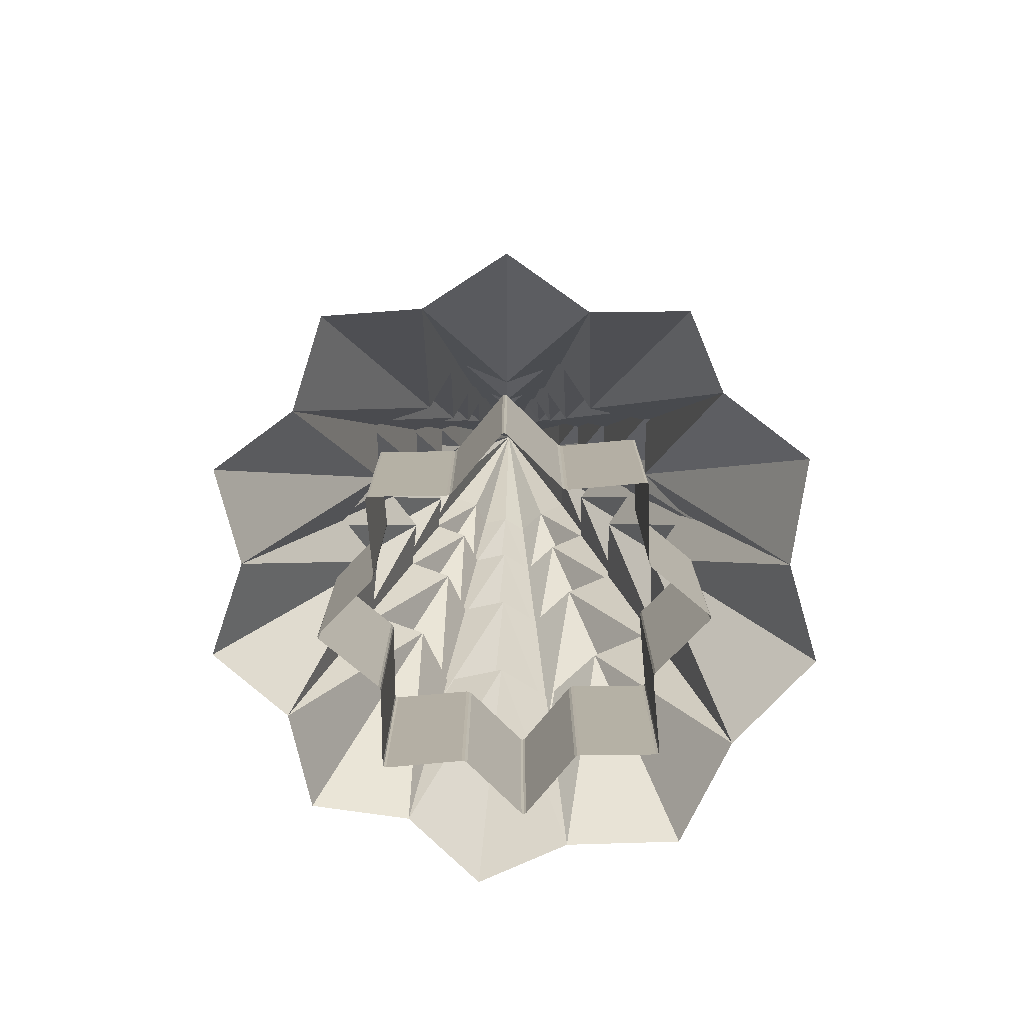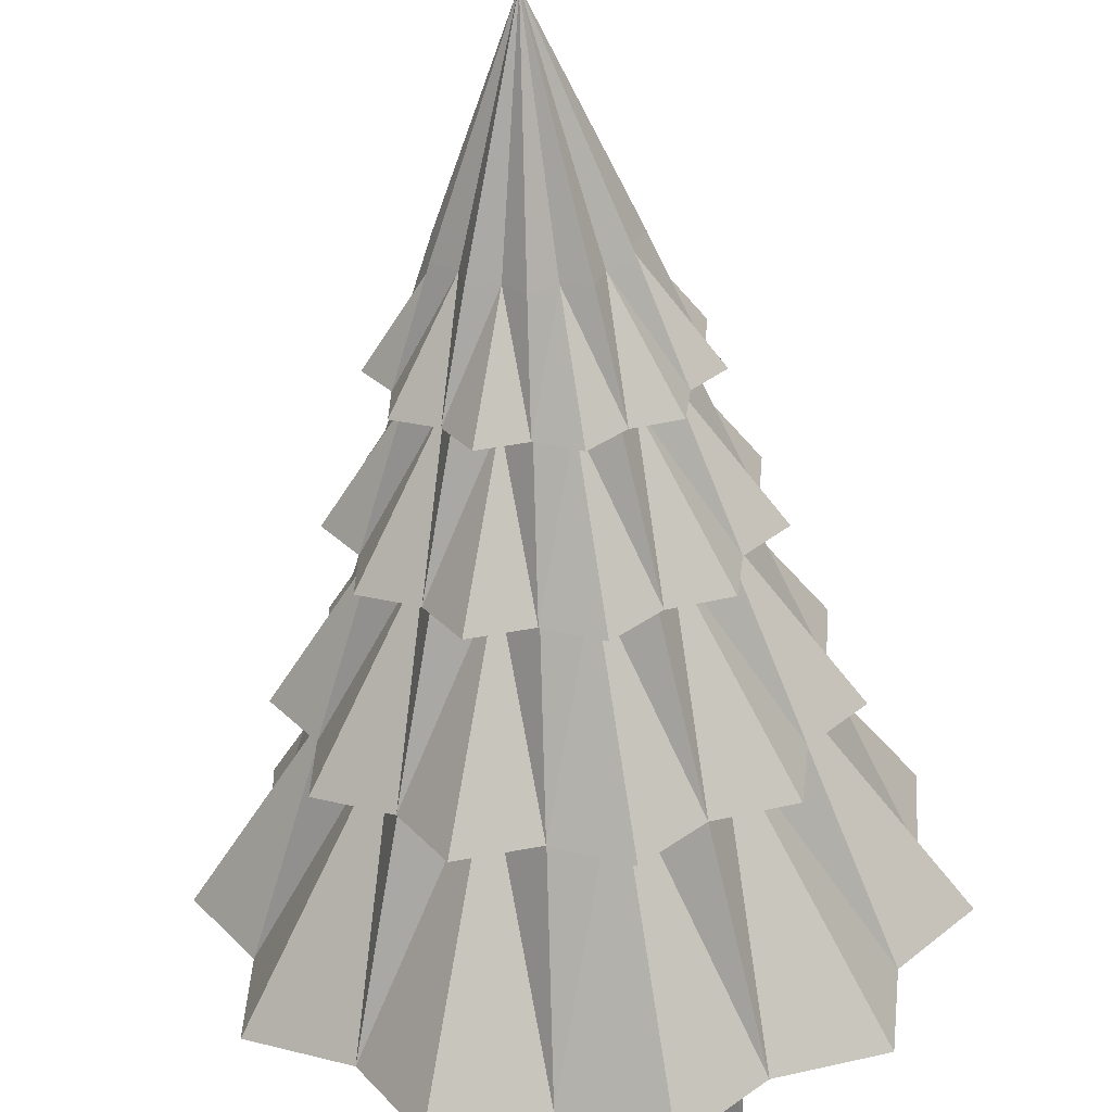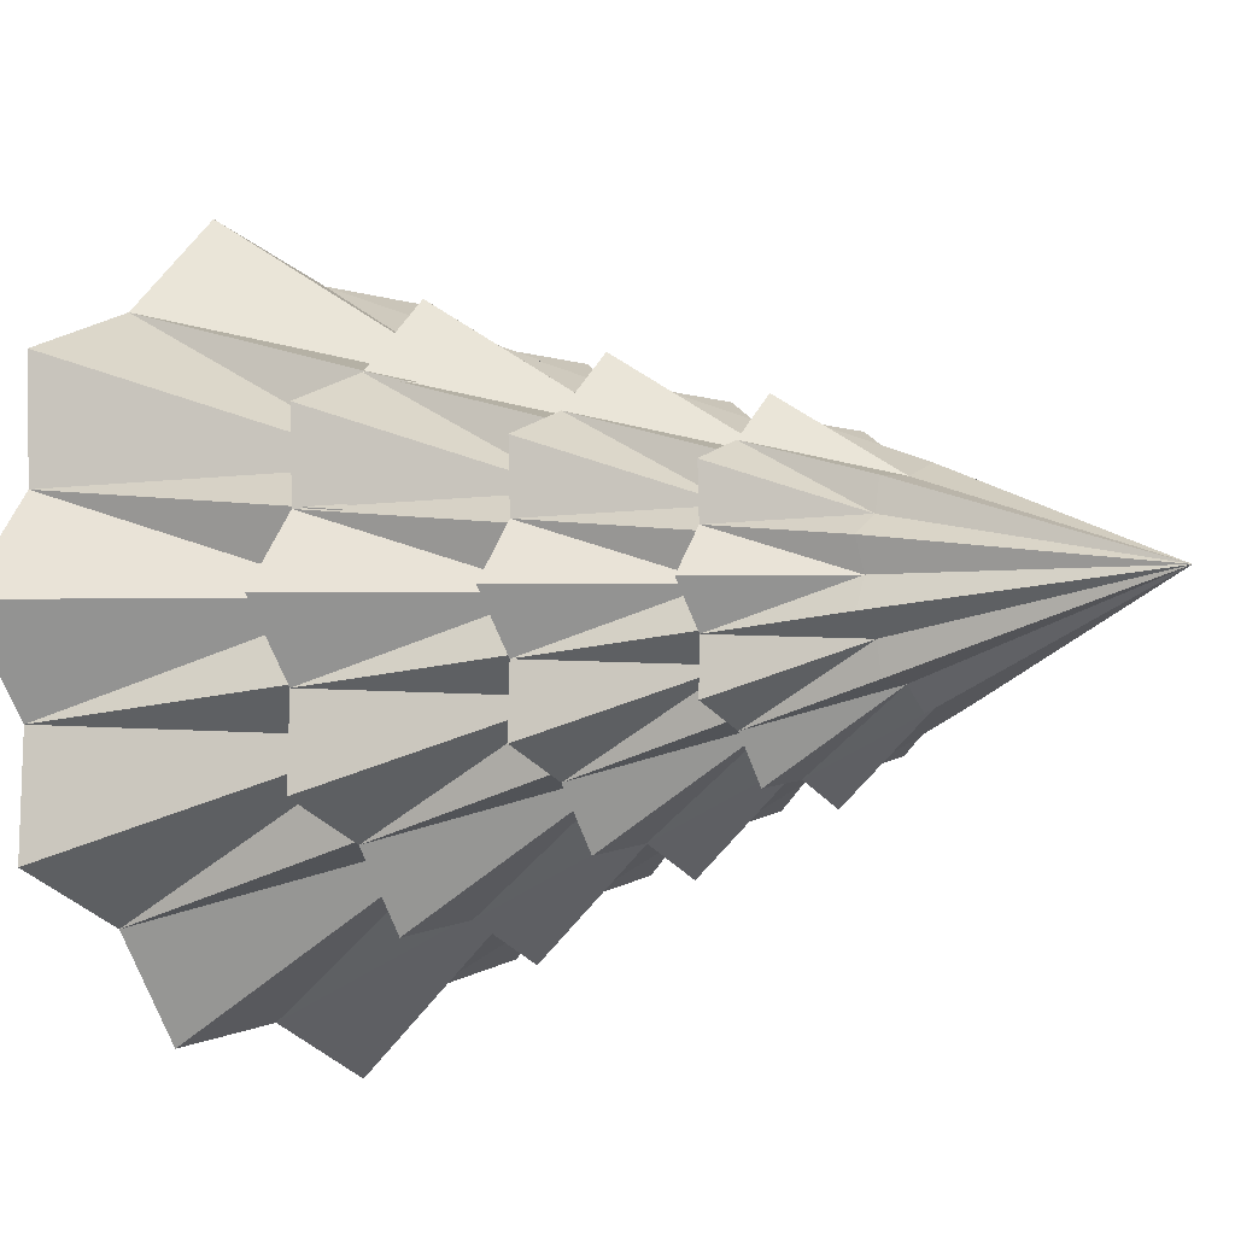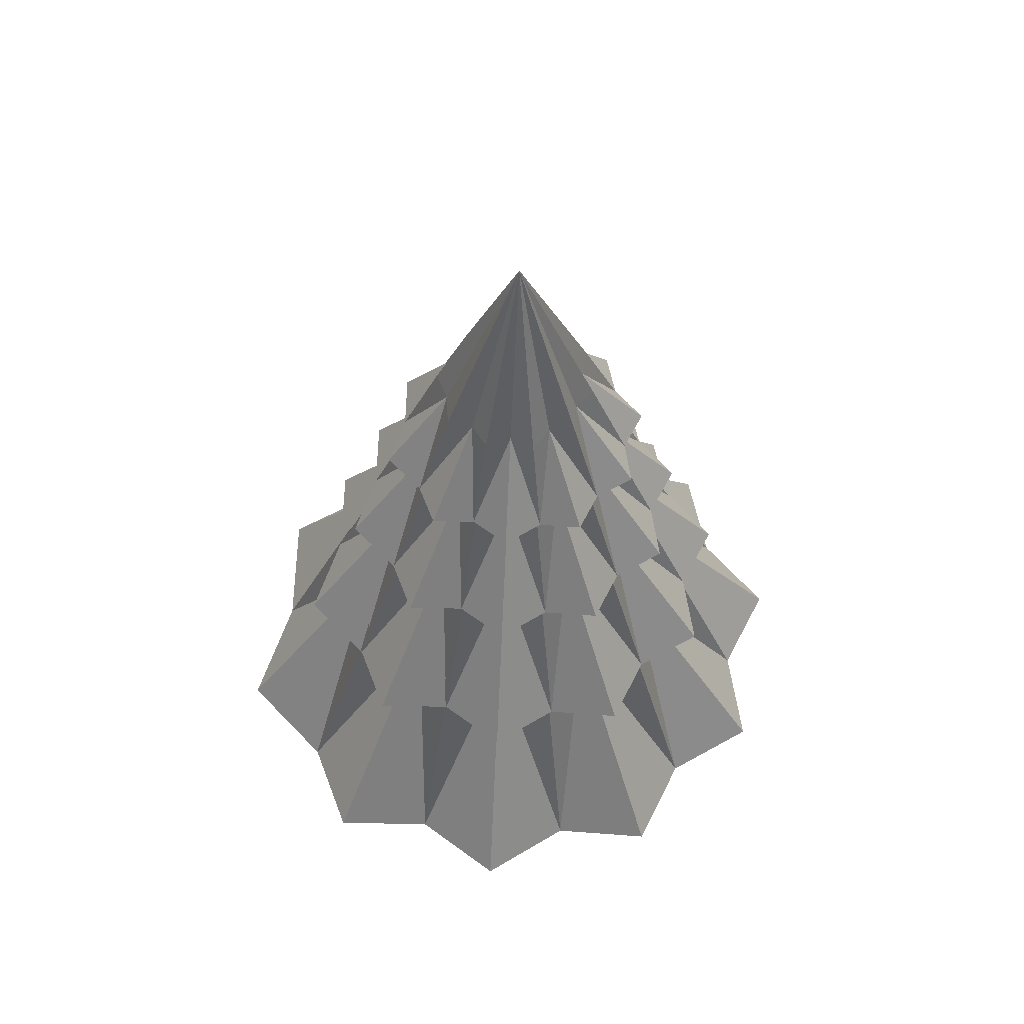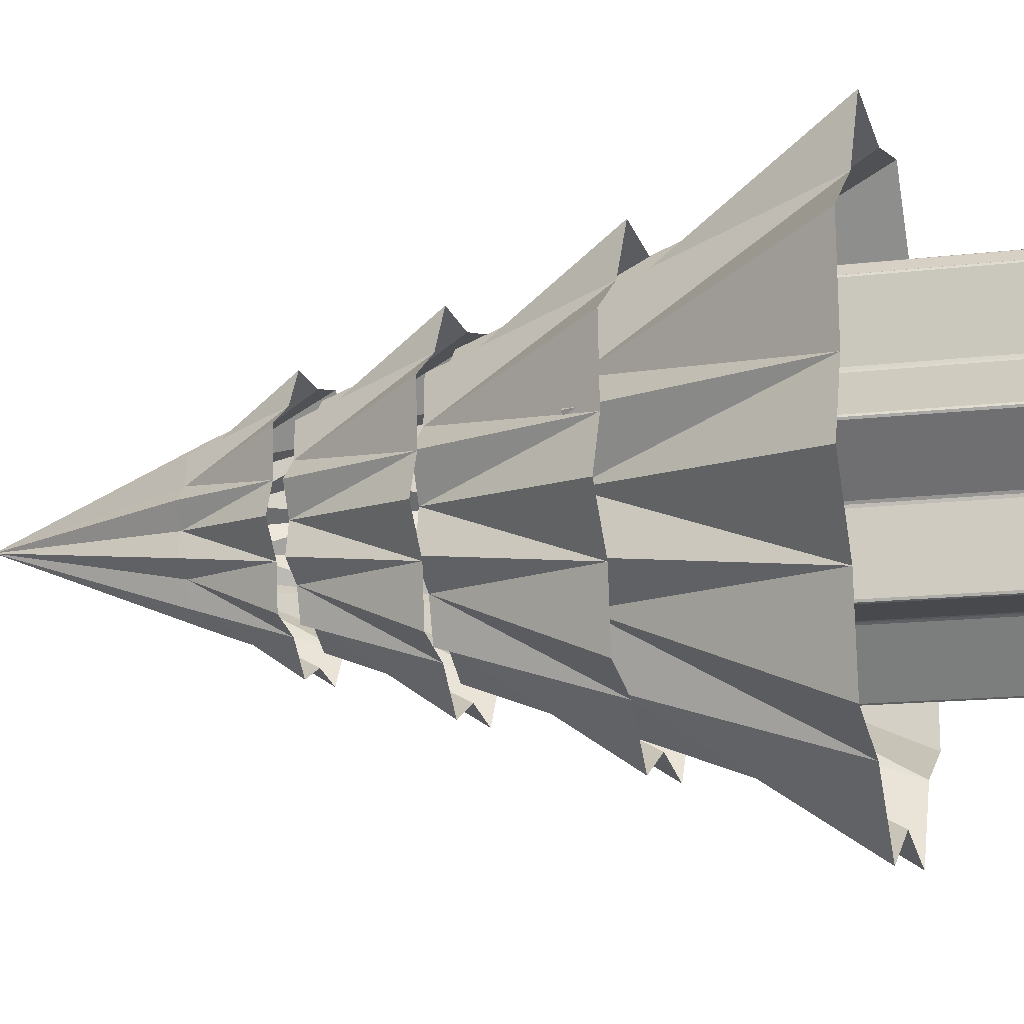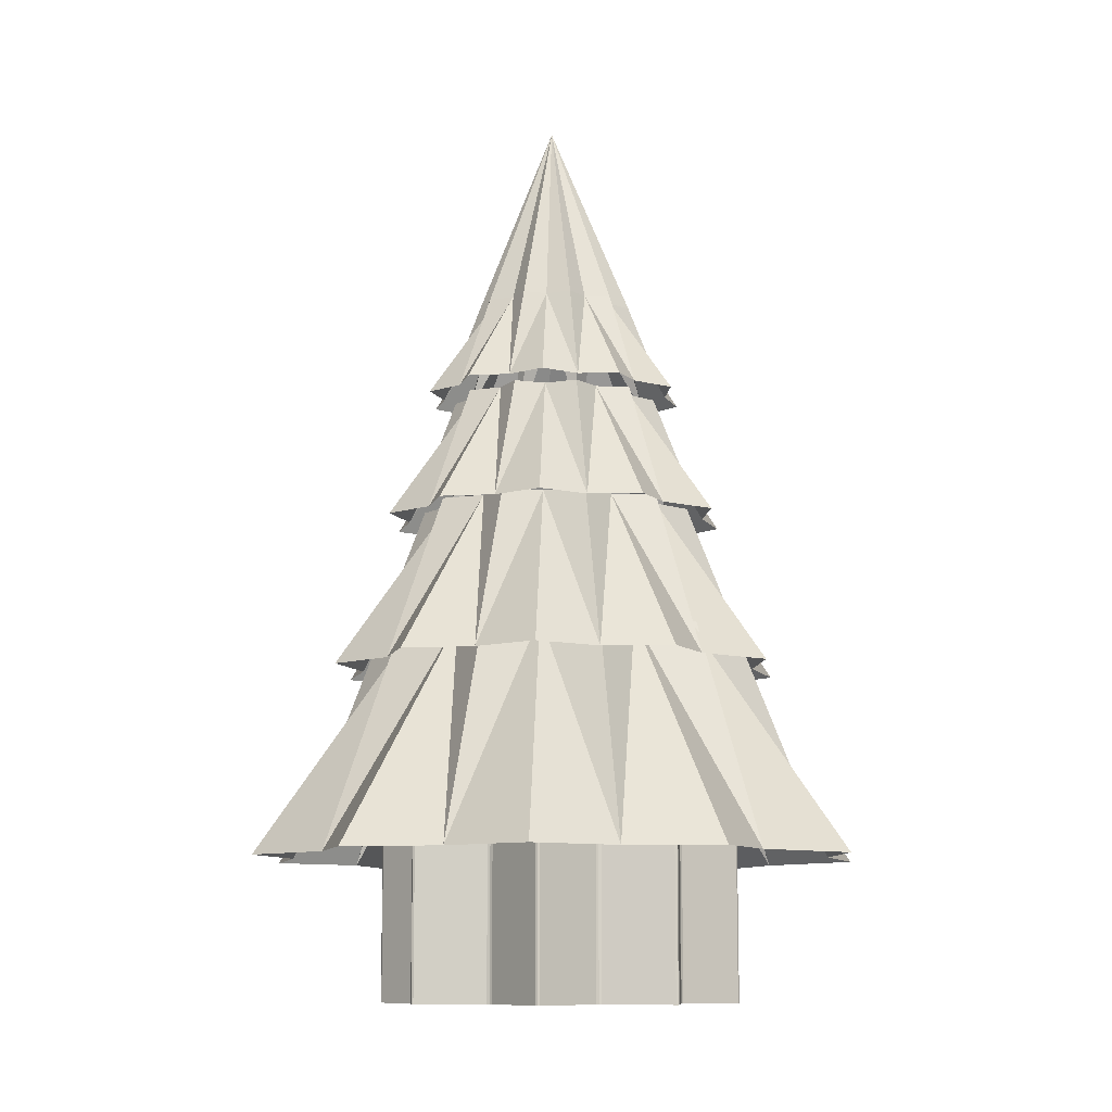
<metadata>
{"format":"obj","ext":"obj","renderer":"f3d","projection":"perspective","resolution":1024,"background":"white","views":[{"elev":-78.0,"azim":-132.1,"up":"+Y"},{"elev":-58.9,"azim":-176.7,"up":"+Z"},{"elev":-7.3,"azim":131.7,"up":"+Z"},{"elev":60.1,"azim":93.0,"up":"+Y"},{"elev":-14.5,"azim":-75.3,"up":"+Z"},{"elev":-10.0,"azim":-128.7,"up":"+Y"}]}
</metadata>
<code>
o feuille_sapin4_Cylinder.013
v 0.8131 1.855 0.8998
v 0.5975 2.762 0.6136
v 0.3116 2.761 0.6405
v 0.4962 1.854 1.229
v 0.04539 1.855 1.103
v 0.06988 2.762 0.7527
v 1.161 1.855 -0.3049
v 0.8364 2.762 -0.2139
v 0.7472 2.761 0.005548
v 1.383 1.854 0.01892
v 1.162 1.855 0.346
v 0.8375 2.762 0.2332
v 0.8088 1.855 -0.8526
v 0.5946 2.762 -0.5902
v 0.637 2.761 -0.3597
v 1.17 1.854 -0.696
v 0.2096 1.855 -1.104
v 0.183 2.762 -0.7633
v 0.3508 2.761 -0.601
v 0.5946 1.854 -1.182
v -0.4302 1.855 -0.9954
v -0.2567 2.762 -0.688
v -0.02848 2.761 -0.6425
v -0.1467 1.854 -1.266
v -0.8551 1.855 -0.5052
v -0.549 2.762 -0.3513
v -0.3335 2.761 -0.4703
v -0.8084 1.854 -0.8952
v -0.9728 1.855 0.09616
v -0.6157 2.762 0.09088
v -0.4918 2.761 -0.1232
v -1.12 1.854 -0.2175
v -0.6478 1.855 0.7655
v -0.4207 2.762 0.4927
v -0.436 2.761 0.247
v -1.009 1.854 0.5275
v -0.1785 2.761 0.5285
v -0.4307 1.854 1.116
v 0.6399 2.761 0.3768
v 1.174 1.854 0.7404
f 3 1 2
f 1 3 4
f 4 3 5
f 5 3 6
f 9 7 8
f 7 9 10
f 10 9 11
f 11 9 12
f 15 13 14
f 13 15 16
f 16 15 7
f 7 15 8
f 19 17 18
f 17 19 20
f 20 19 13
f 13 19 14
f 23 21 22
f 21 23 24
f 24 23 17
f 17 23 18
f 27 25 26
f 25 27 28
f 28 27 21
f 21 27 22
f 31 29 30
f 29 31 32
f 32 31 25
f 25 31 26
f 35 33 34
f 33 35 36
f 36 35 29
f 29 35 30
f 37 5 6
f 5 37 38
f 38 37 33
f 33 37 34
f 39 11 12
f 11 39 40
f 40 39 1
f 1 39 2
o feuille_sapin3_Cylinder.014
v 0.6491 2.706 0.6726
v 0.485 3.396 0.4549
v 0.2675 3.396 0.4753
v 0.4079 2.705 0.9232
v 0.06498 2.706 0.827
v 0.08361 3.396 0.5607
v 0.9135 2.706 -0.244
v 0.6668 3.396 -0.1747
v 0.599 3.396 -0.007734
v 1.083 2.705 0.002441
v 0.9148 2.706 0.2513
v 0.6677 3.396 0.1655
v 0.6458 2.706 -0.6607
v 0.4829 3.396 -0.461
v 0.5151 3.396 -0.2856
v 0.9206 2.705 -0.5415
v 0.1899 2.706 -0.8523
v 0.1697 3.396 -0.5927
v 0.2973 3.396 -0.4692
v 0.4828 2.705 -0.9114
v -0.2969 2.706 -0.7693
v -0.1649 3.396 -0.5354
v 0.008774 3.396 -0.5008
v -0.08117 2.705 -0.9753
v -0.6202 2.706 -0.3963
v -0.3873 3.396 -0.2793
v -0.2233 3.396 -0.3698
v -0.5846 2.705 -0.6931
v -0.7097 2.706 0.06121
v -0.438 3.396 0.05719
v -0.3437 3.396 -0.1057
v -0.8219 2.705 -0.1774
v -0.4625 2.706 0.5705
v -0.2896 3.396 0.3629
v -0.3013 3.396 0.176
v -0.7372 2.705 0.3894
v -0.1054 3.396 0.3902
v -0.2972 2.705 0.8372
v 0.5173 3.396 0.2747
v 0.9239 2.705 0.5514
f 43 41 42
f 41 43 44
f 44 43 45
f 45 43 46
f 49 47 48
f 47 49 50
f 50 49 51
f 51 49 52
f 55 53 54
f 53 55 56
f 56 55 47
f 47 55 48
f 59 57 58
f 57 59 60
f 60 59 53
f 53 59 54
f 63 61 62
f 61 63 64
f 64 63 57
f 57 63 58
f 67 65 66
f 65 67 68
f 68 67 61
f 61 67 62
f 71 69 70
f 69 71 72
f 72 71 65
f 65 71 66
f 75 73 74
f 73 75 76
f 76 75 69
f 69 75 70
f 77 45 46
f 45 77 78
f 78 77 73
f 73 77 74
f 79 51 52
f 51 79 80
f 80 79 41
f 41 79 42
o feuille_sapin2_Cylinder.016
v 0.5241 3.416 0.4996
v 0.3993 3.941 0.334
v 0.2339 3.941 0.3495
v 0.3407 3.416 0.6901
v 0.0799 3.416 0.6169
v 0.09407 3.941 0.4144
v 0.7252 3.416 -0.1975
v 0.5376 3.941 -0.1448
v 0.486 3.941 -0.01786
v 0.8538 3.416 -0.01012
v 0.7261 3.416 0.1792
v 0.5382 3.941 0.1139
v 0.5216 3.416 -0.5144
v 0.3977 3.941 -0.3625
v 0.4222 3.941 -0.2292
v 0.7305 3.416 -0.4238
v 0.1749 3.416 -0.6601
v 0.1595 3.941 -0.4627
v 0.2566 3.941 -0.3688
v 0.3977 3.416 -0.7051
v -0.1953 3.416 -0.597
v -0.09488 3.941 -0.4192
v 0.03716 3.941 -0.3928
v -0.03124 3.416 -0.7537
v -0.4411 3.416 -0.3134
v -0.264 3.941 -0.2244
v -0.1393 3.941 -0.2932
v -0.4141 3.416 -0.539
v -0.5093 3.416 0.03457
v -0.3026 3.941 0.03152
v -0.2309 3.941 -0.09236
v -0.5945 3.416 -0.1469
v -0.3212 3.416 0.4219
v -0.1898 3.941 0.264
v -0.1986 3.941 0.1218
v -0.5301 3.416 0.2841
v -0.04965 3.941 0.2847
v -0.1956 3.416 0.6247
v 0.4239 3.941 0.1969
v 0.7331 3.416 0.4073
v 0.1258 5.002 -0.04485
f 83 81 82
f 81 83 84
f 84 83 85
f 85 83 86
f 89 87 88
f 87 89 90
f 90 89 91
f 91 89 92
f 95 93 94
f 93 95 96
f 96 95 87
f 87 95 88
f 99 97 98
f 97 99 100
f 100 99 93
f 93 99 94
f 103 101 102
f 101 103 104
f 104 103 97
f 97 103 98
f 107 105 106
f 105 107 108
f 108 107 101
f 101 107 102
f 111 109 110
f 109 111 112
f 112 111 105
f 105 111 106
f 115 113 114
f 113 115 116
f 116 115 109
f 109 115 110
f 117 85 86
f 85 117 118
f 118 117 113
f 113 117 114
f 119 91 92
f 91 119 120
f 120 119 81
f 81 119 82
f 117 86 121
f 89 88 121
f 99 98 121
f 95 94 121
f 94 99 121
f 103 102 121
f 98 103 121
f 107 106 121
f 102 107 121
f 86 83 121
f 111 110 121
f 106 111 121
f 115 114 121
f 119 92 121
f 110 115 121
f 92 89 121
f 114 117 121
f 82 119 121
f 88 95 121
f 83 82 121
o feuille_sapin1_Cylinder.011
v 1.056 0.8125 1.236
v 0.7639 2.04 0.8485
v 0.3769 2.04 0.8849
v 0.6267 0.8113 1.682
v 0.01639 0.8125 1.511
v 0.04955 2.04 1.037
v 1.526 0.8125 -0.3952
v 1.087 2.04 -0.2719
v 0.9667 2.04 0.02521
v 1.827 0.8113 0.04331
v 1.529 0.8125 0.4862
v 1.089 2.04 0.3335
v 1.05 0.8125 -1.137
v 0.7601 2.04 -0.7814
v 0.8174 2.04 -0.4693
v 1.539 0.8113 -0.9247
v 0.2387 0.8125 -1.478
v 0.2027 2.04 -1.016
v 0.4299 2.04 -0.796
v 0.76 0.8113 -1.583
v -0.6275 0.8125 -1.33
v -0.3926 2.04 -0.9139
v -0.08362 2.04 -0.8523
v -0.2437 0.8113 -1.697
v -1.203 0.8125 -0.6663
v -0.7884 2.04 -0.458
v -0.4966 2.04 -0.6191
v -1.14 0.8113 -1.194
v -1.362 0.8125 0.1479
v -0.8787 2.04 0.1407
v -0.7109 2.04 -0.1491
v -1.562 0.8113 -0.2768
v -0.9222 0.8125 1.054
v -0.6147 2.04 0.6847
v -0.6354 2.04 0.3521
v -1.411 0.8113 0.7319
v -0.2868 2.04 0.7333
v -0.6282 0.8113 1.529
v 0.8213 2.04 0.5279
v 1.545 0.8113 1.02
f 124 122 123
f 122 124 125
f 125 124 126
f 126 124 127
f 130 128 129
f 128 130 131
f 131 130 132
f 132 130 133
f 136 134 135
f 134 136 137
f 137 136 128
f 128 136 129
f 140 138 139
f 138 140 141
f 141 140 134
f 134 140 135
f 144 142 143
f 142 144 145
f 145 144 138
f 138 144 139
f 148 146 147
f 146 148 149
f 149 148 142
f 142 148 143
f 152 150 151
f 150 152 153
f 153 152 146
f 146 152 147
f 156 154 155
f 154 156 157
f 157 156 150
f 150 156 151
f 158 126 127
f 126 158 159
f 159 158 154
f 154 158 155
f 160 132 133
f 132 160 161
f 161 160 122
f 122 160 123
o tron_Cylinder
v 0.1616 0.02665 -0.9442
v 0.1847 0.02665 -0.9442
v 0.1732 0.02663 -0.9493
v 0.1847 1.256 -0.9442
v 0.1616 1.256 -0.9442
v 0.1732 1.256 -0.9493
v 0.4475 0.02776 -0.6594
v 0.4761 0.02776 -0.6476
v 0.4606 0.02778 -0.6507
v 0.4761 1.254 -0.6476
v 0.4475 1.254 -0.6594
v 0.4606 1.254 -0.6507
v 0.8632 0.02665 -0.6631
v 0.8796 0.02665 -0.6468
v 0.8751 0.02663 -0.6586
v 0.8796 1.256 -0.6468
v 0.8632 1.256 -0.6631
v 0.8751 1.256 -0.6586
v 0.864 0.02776 -0.2596
v 0.8759 0.02776 -0.231
v 0.8672 0.02778 -0.2442
v 0.8759 1.254 -0.231
v 0.864 1.254 -0.2596
v 0.8672 1.254 -0.2442
v 1.161 0.02665 0.03175
v 1.161 0.02665 0.05488
v 1.166 0.02663 0.04331
v 1.161 1.256 0.05488
v 1.161 1.256 0.03175
v 1.166 1.256 0.04331
v 0.8759 0.02776 0.3176
v 0.864 0.02776 0.3462
v 0.8672 0.02778 0.3308
v 0.864 1.254 0.3462
v 0.8759 1.254 0.3176
v 0.8672 1.254 0.3308
v 0.8796 0.02665 0.7334
v 0.8632 0.02665 0.7497
v 0.8751 0.02663 0.7452
v 0.8632 1.256 0.7497
v 0.8796 1.256 0.7334
v 0.8751 1.256 0.7452
v 0.4761 0.02776 0.7342
v 0.4475 0.02776 0.746
v 0.4606 0.02778 0.7374
v 0.4475 1.254 0.746
v 0.4761 1.254 0.7342
v 0.4606 1.254 0.7374
v 0.1847 0.02665 1.031
v 0.1616 0.02665 1.031
v 0.1732 0.02663 1.036
v 0.1616 1.256 1.031
v 0.1847 1.256 1.031
v 0.1732 1.256 1.036
v -0.1012 0.02776 0.746
v -0.1298 0.02776 0.7342
v -0.1143 0.02778 0.7374
v -0.1298 1.254 0.7342
v -0.1012 1.254 0.746
v -0.1143 1.254 0.7374
v -0.5169 0.02665 0.7497
v -0.5333 0.02665 0.7334
v -0.5288 0.02663 0.7452
v -0.5333 1.256 0.7334
v -0.5169 1.256 0.7497
v -0.5288 1.256 0.7452
v -0.5177 0.02776 0.3462
v -0.5296 0.02776 0.3176
v -0.5209 0.02778 0.3308
v -0.5296 1.254 0.3176
v -0.5177 1.254 0.3462
v -0.5209 1.254 0.3308
v -0.8143 0.02665 0.05488
v -0.8143 0.02665 0.03175
v -0.8195 0.02663 0.04331
v -0.8143 1.256 0.03175
v -0.8143 1.256 0.05488
v -0.8195 1.256 0.04331
v -0.5296 0.02776 -0.231
v -0.5177 0.02776 -0.2596
v -0.5209 0.02778 -0.2442
v -0.5177 1.254 -0.2596
v -0.5296 1.254 -0.231
v -0.5209 1.254 -0.2442
v -0.5333 0.02665 -0.6468
v -0.5169 0.02665 -0.6631
v -0.5288 0.02663 -0.6586
v -0.5169 1.256 -0.6631
v -0.5333 1.256 -0.6468
v -0.5288 1.256 -0.6586
v -0.1298 0.02776 -0.6476
v -0.1012 0.02776 -0.6594
v -0.1143 0.02778 -0.6507
v -0.1012 1.254 -0.6594
v -0.1298 1.254 -0.6476
v -0.1143 1.254 -0.6507
f 177 184 180 175
f 183 190 186 181
f 189 196 192 187
f 195 202 198 193
f 201 208 204 199
f 207 214 210 205
f 213 220 216 211
f 219 226 222 217
f 225 232 228 223
f 231 238 234 229
f 237 244 240 235
f 243 250 246 241
f 249 256 252 247
f 171 178 174 169
f 255 166 162 253
f 162 166 167 164
f 164 167 165 163
f 171 169 170 173
f 173 170 168 172
f 177 175 176 179
f 179 176 174 178
f 183 181 182 185
f 185 182 180 184
f 189 187 188 191
f 191 188 186 190
f 195 193 194 197
f 197 194 192 196
f 201 199 200 203
f 203 200 198 202
f 207 205 206 209
f 209 206 204 208
f 213 211 212 215
f 215 212 210 214
f 219 217 218 221
f 221 218 216 220
f 225 223 224 227
f 227 224 222 226
f 231 229 230 233
f 233 230 228 232
f 237 235 236 239
f 239 236 234 238
f 243 241 242 245
f 245 242 240 244
f 249 247 248 251
f 251 248 246 250
f 255 253 254 257
f 257 254 252 256
f 165 172 168 163

</code>
